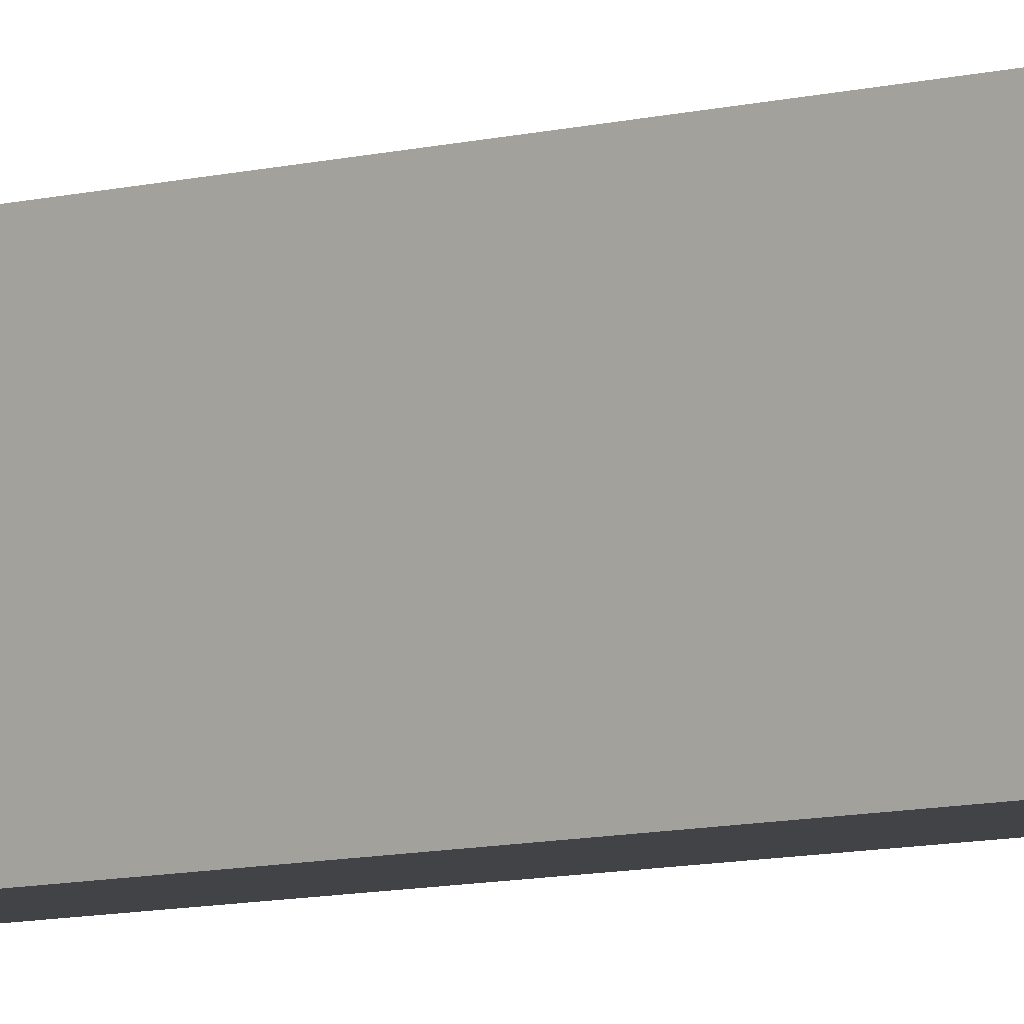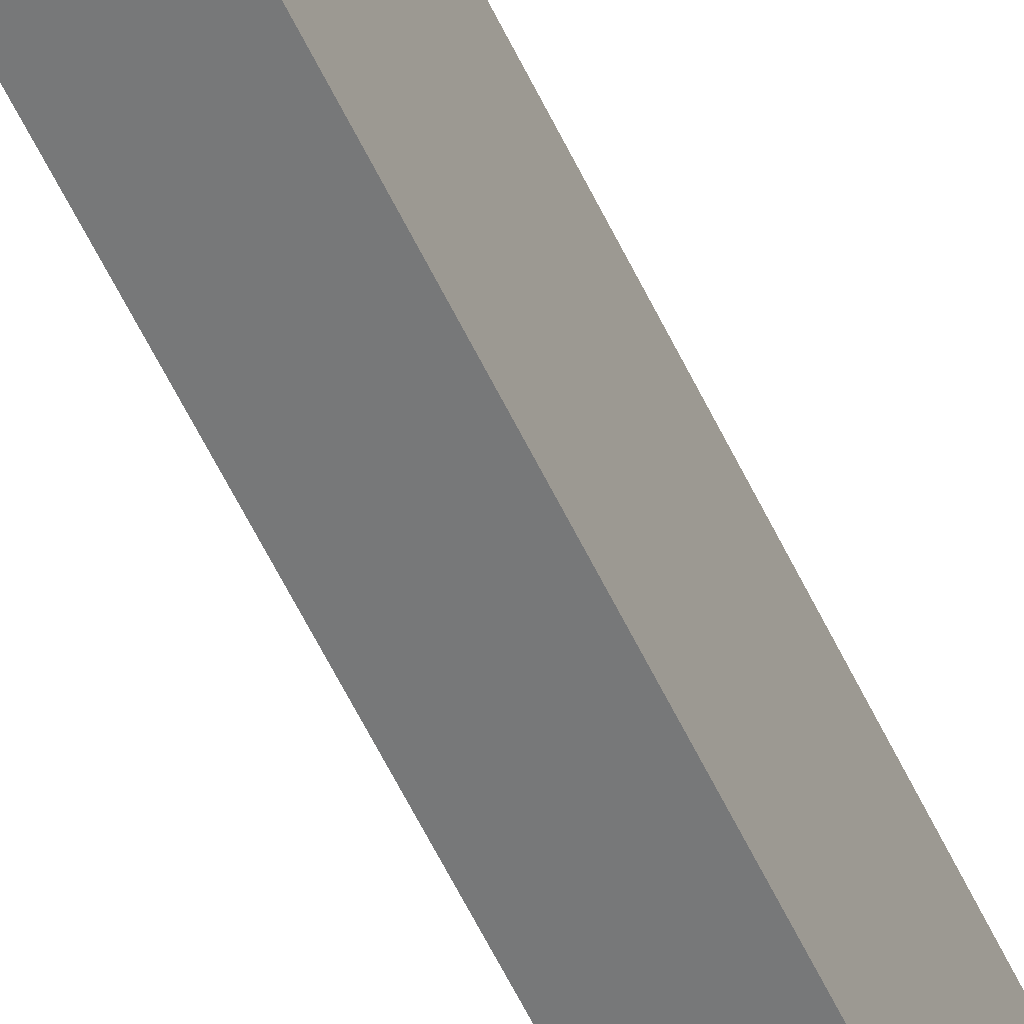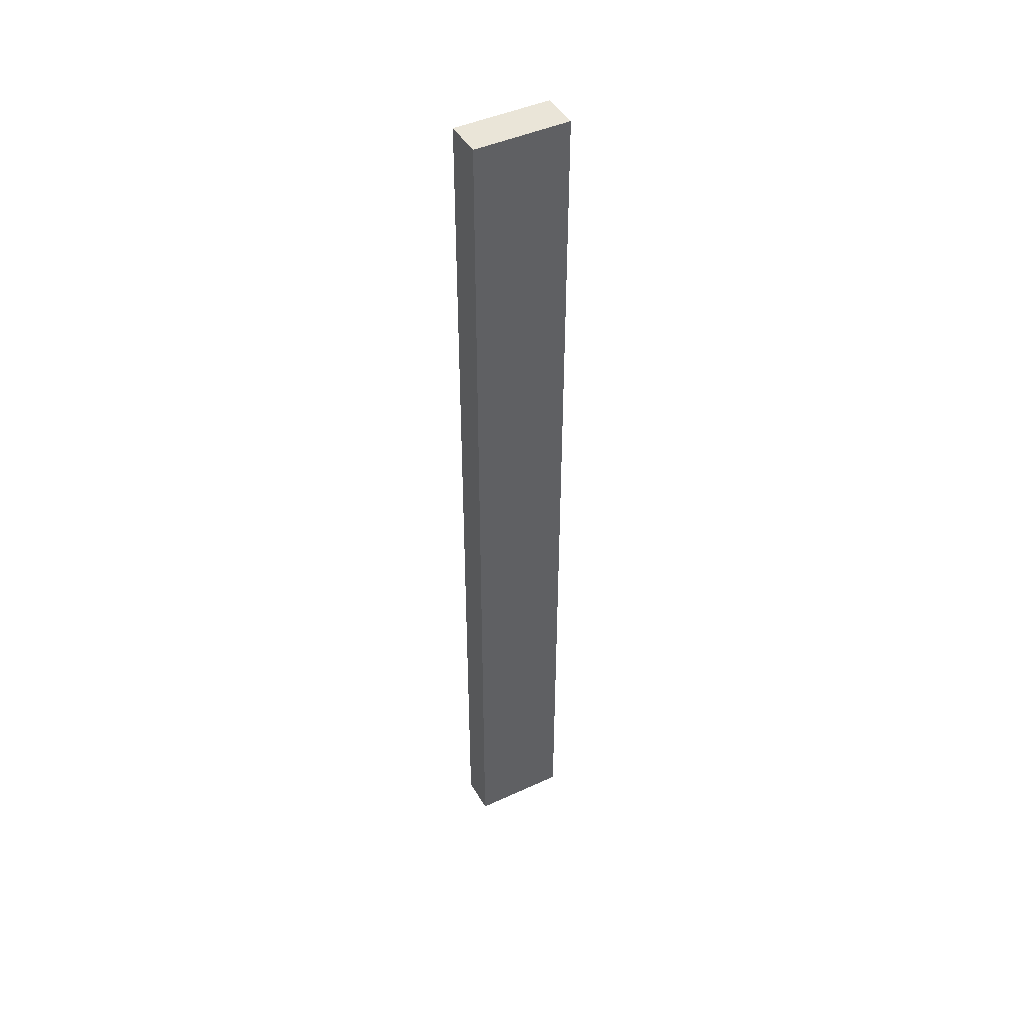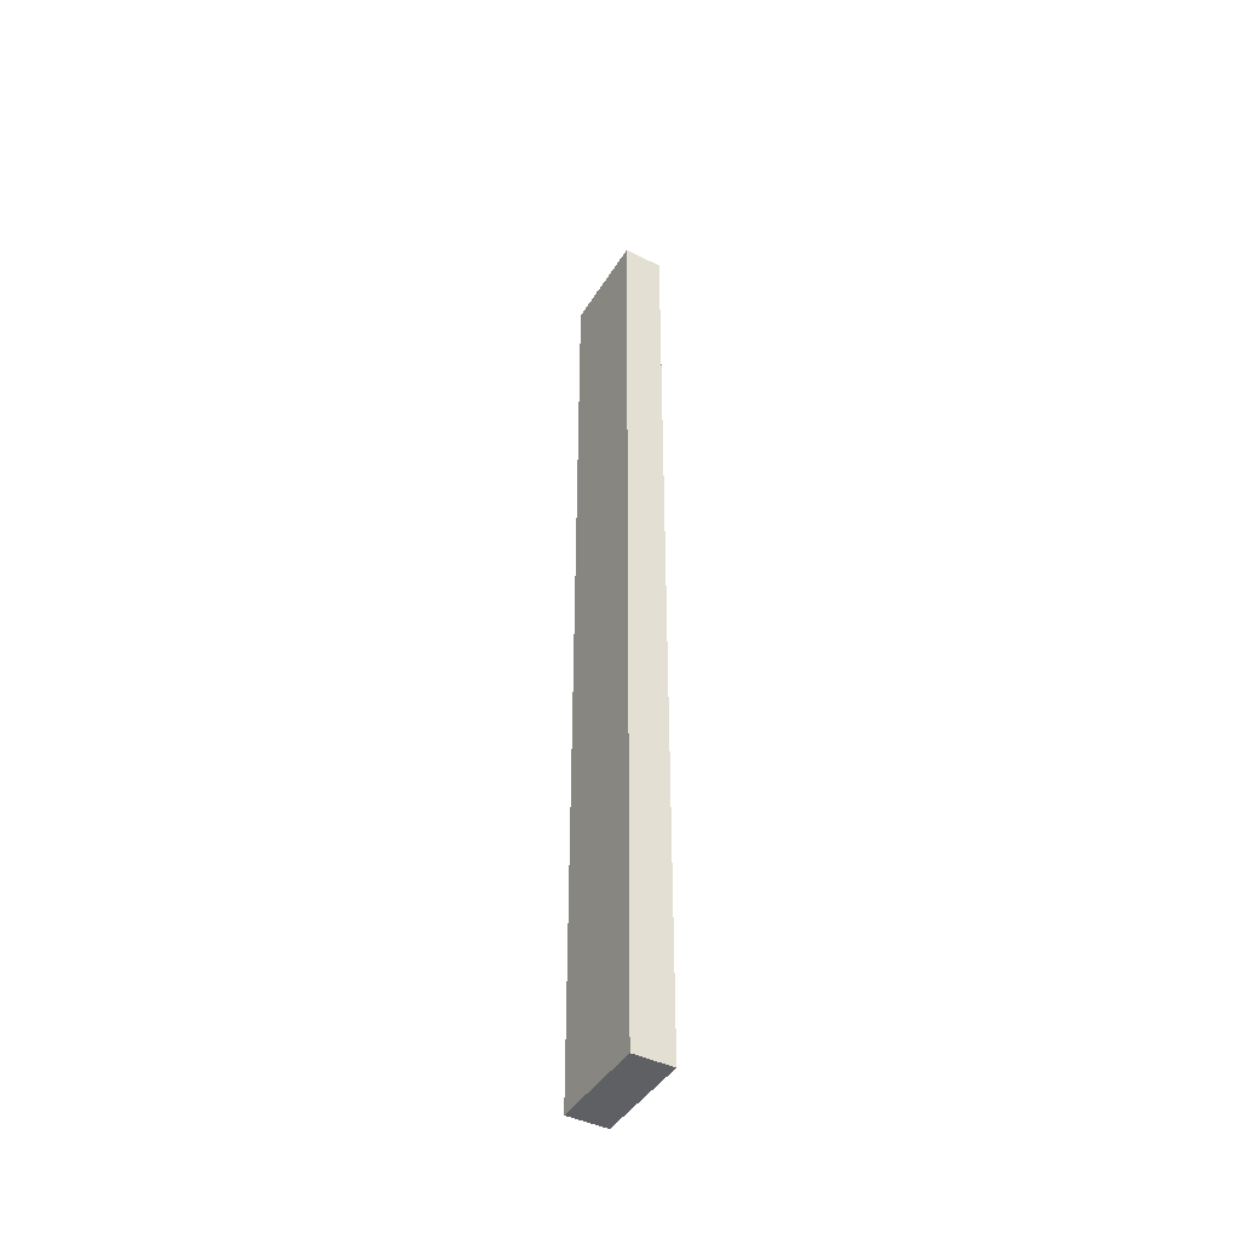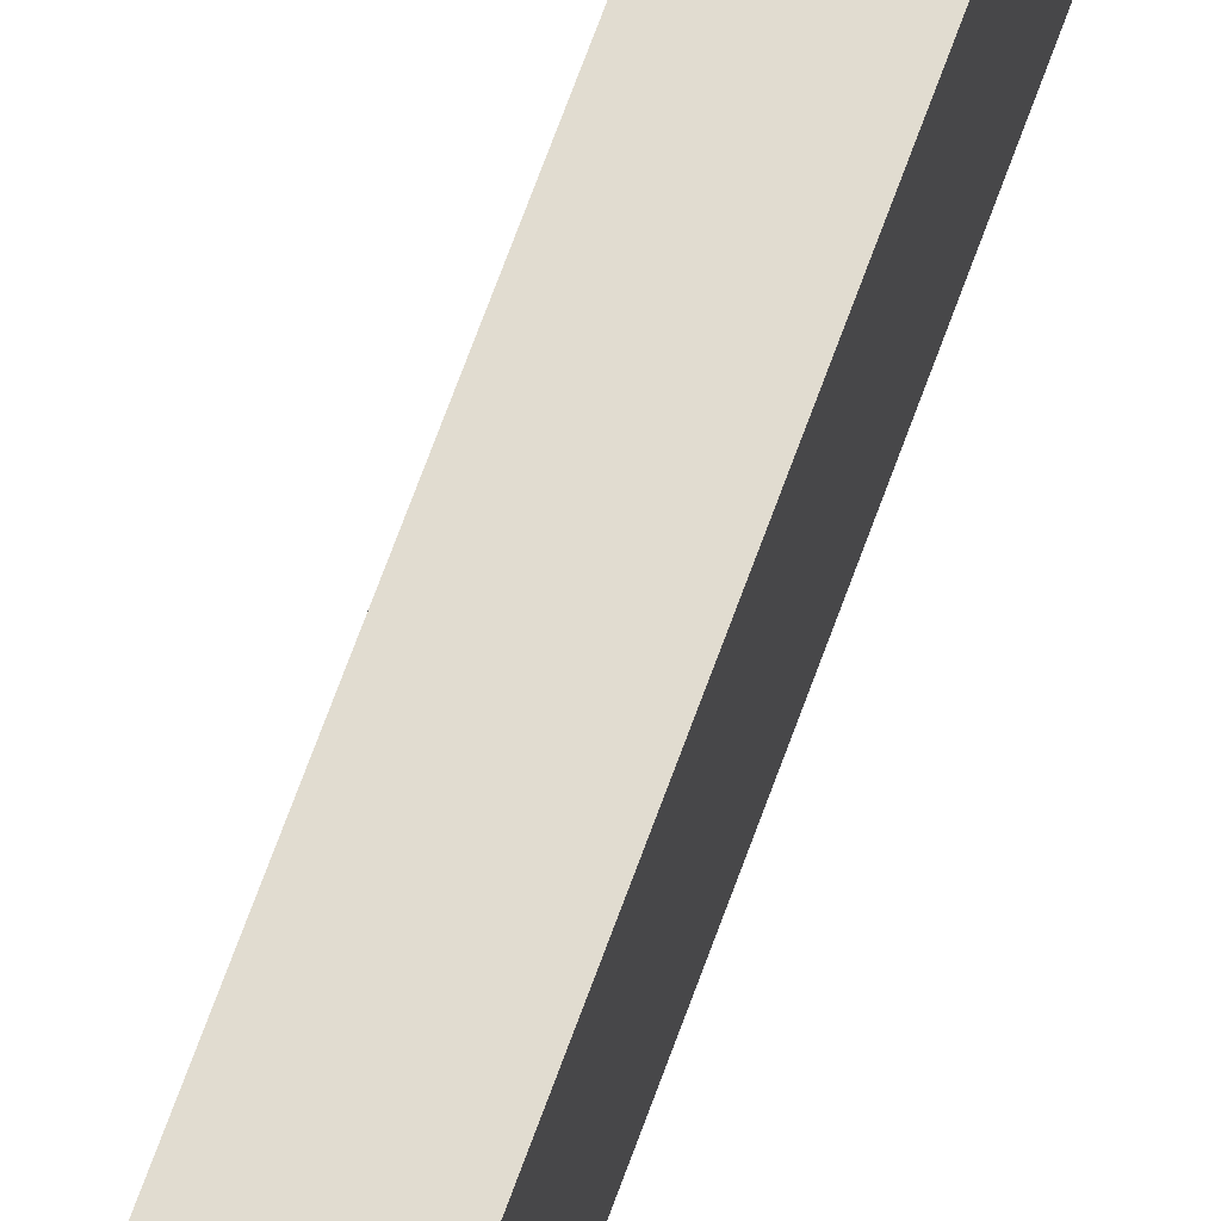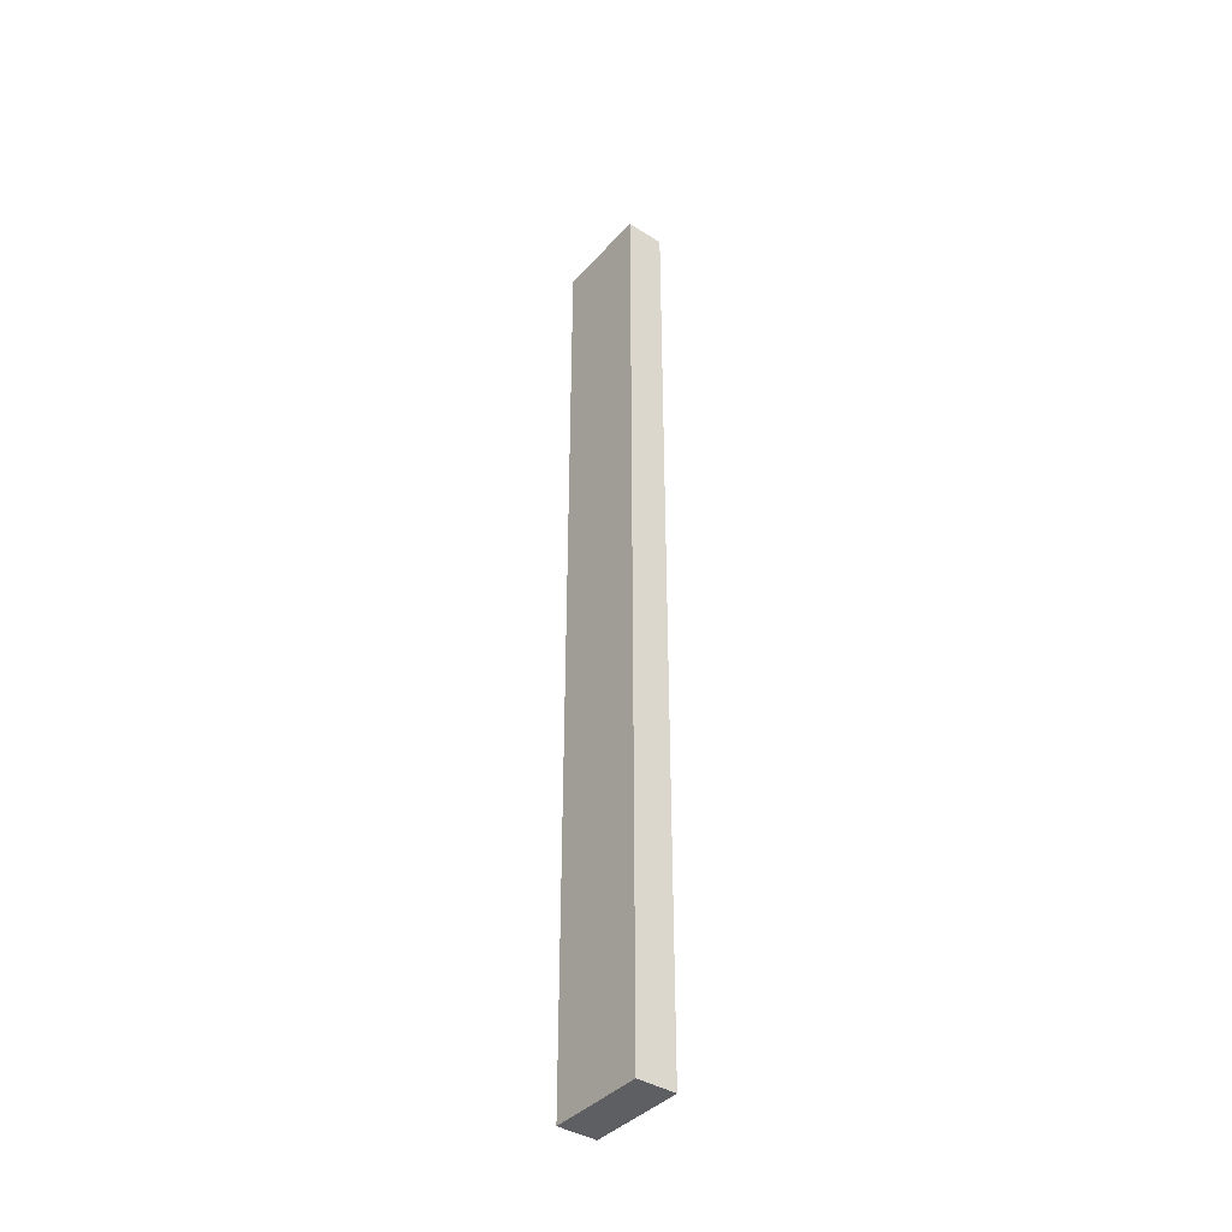
<metadata>
{"format":"obj","ext":"obj","renderer":"f3d","projection":"perspective","resolution":1024,"background":"white","views":[{"elev":-6.9,"azim":-47.9,"up":"+Z"},{"elev":-57.4,"azim":25.0,"up":"+Z"},{"elev":44.8,"azim":61.9,"up":"+Y"},{"elev":-44.2,"azim":-29.9,"up":"+Y"},{"elev":69.4,"azim":19.9,"up":"+Z"},{"elev":-39.9,"azim":142.2,"up":"+Y"}]}
</metadata>
<code>
g pb_Mesh48924
v 0 -88 0
v -4 -88 0
v 0 11 0
v -4 11 0
v -4 -88 0
v -4 -88 -10
v -4 11 0
v -4 11 -10
v -4 -88 -10
v 0 -88 -10
v -4 11 -10
v 0 11 -10
v 0 -88 -10
v 0 -88 0
v 0 11 -10
v 0 11 0
v 0 11 0
v -4 11 0
v 0 11 -10
v -4 11 -10
v 0 -88 -10
v -4 -88 -10
v 0 -88 0
v -4 -88 0
g pb_Mesh48924_0
f 3 2 1
f 3 4 2
f 7 6 5
f 7 8 6
f 11 10 9
f 11 12 10
f 15 14 13
f 15 16 14
f 19 18 17
f 19 20 18
f 23 22 21
f 23 24 22

</code>
